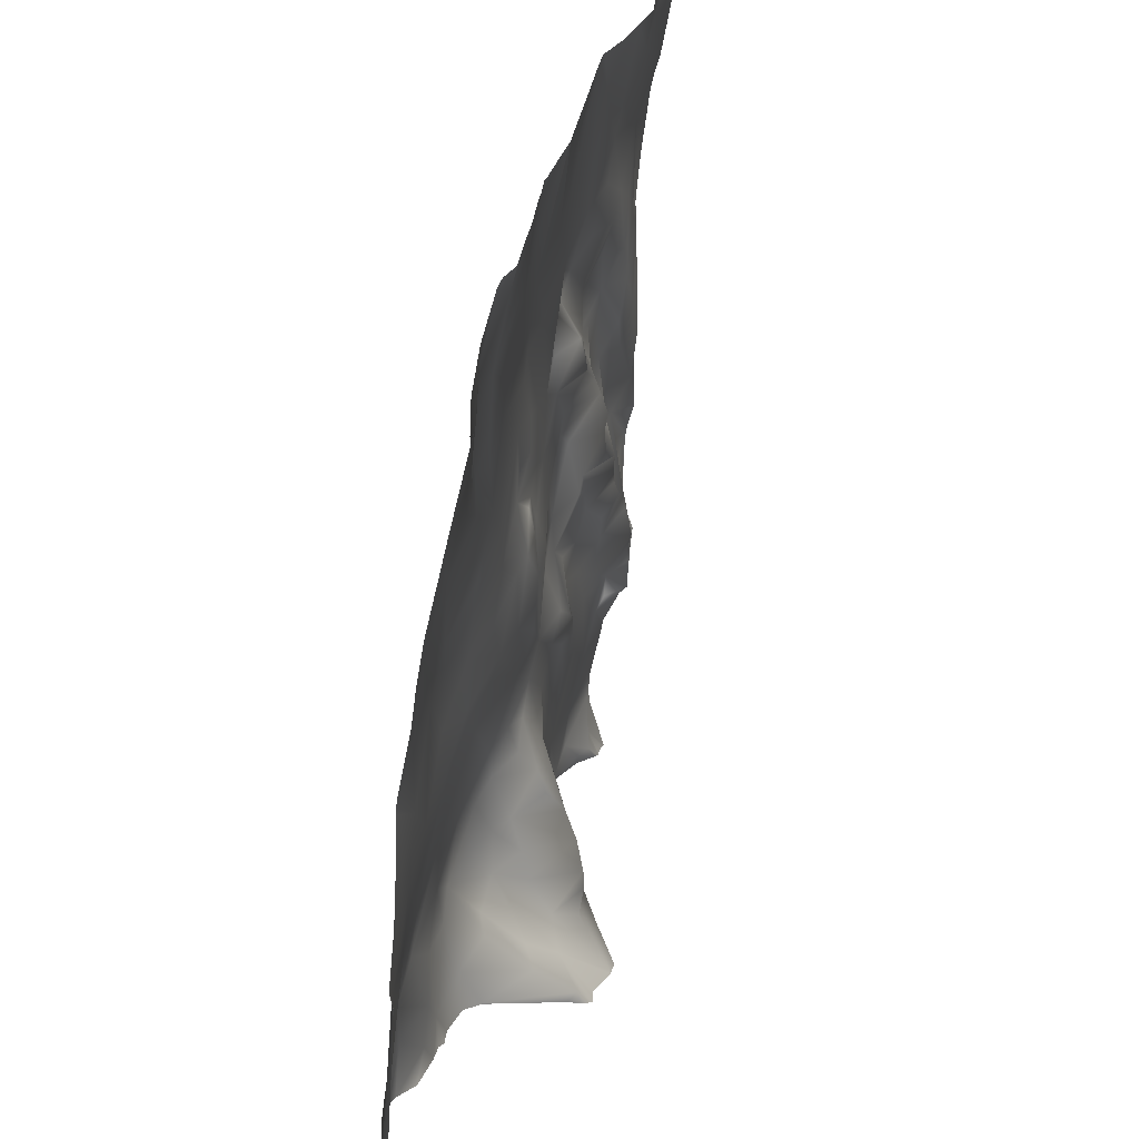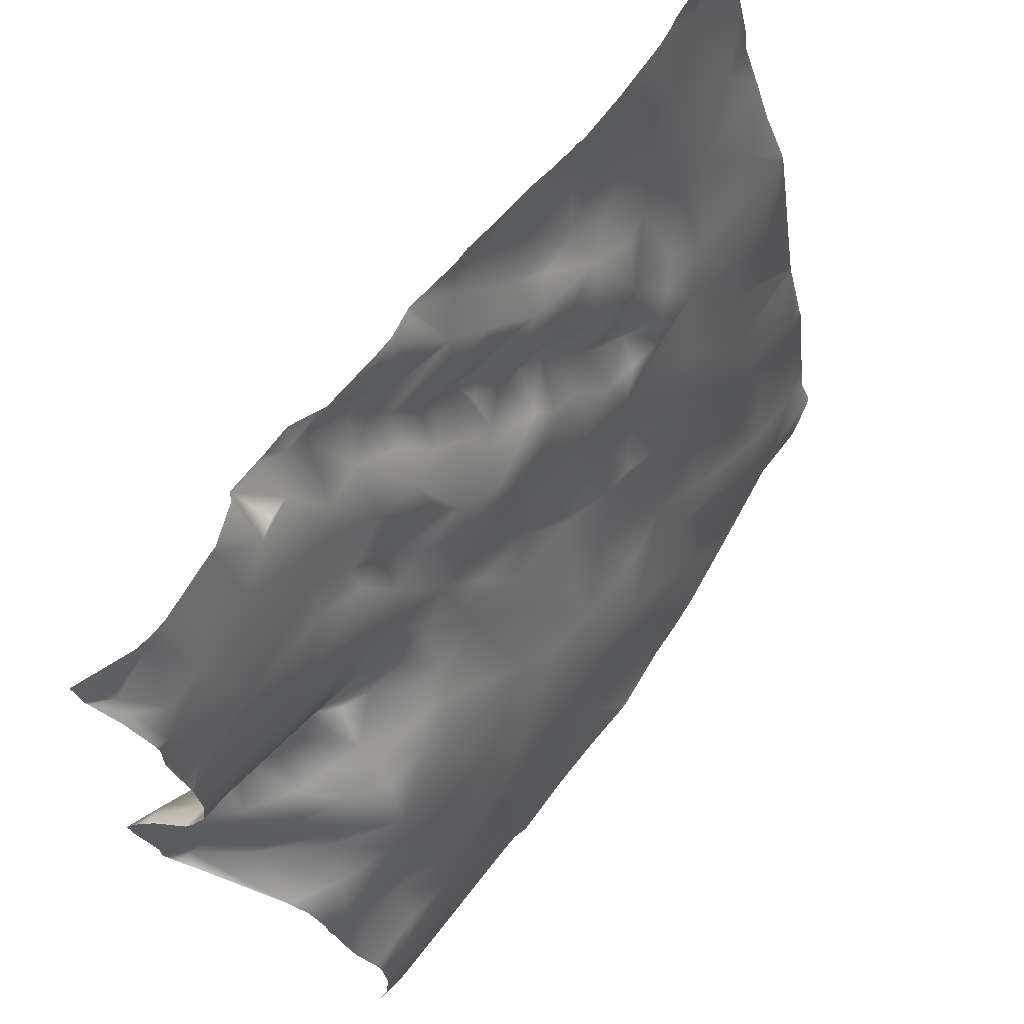
<metadata>
{"format":"obj","ext":"obj","renderer":"f3d","projection":"perspective","resolution":1024,"background":"white","views":[{"elev":-58.2,"azim":62.8,"up":"+Z"},{"elev":65.7,"azim":-75.9,"up":"+Z"}]}
</metadata>
<code>
o lod_0_212_Cube
v 387.3 16.61 -858.5
v 383.8 18.54 -860.6
v 383 19 -863
v 389.2 13.08 -867
v 384.6 14.82 -867.2
v 382.4 17.88 -864.6
v 382.5 14.7 -870.3
v 390.5 10.02 -876.8
v 397.1 10.93 -867
v 401.6 10.35 -863
v 423.2 2.895 -858.5
v 407.3 11.95 -858.1
v 414.4 7.192 -858.2
v 410 10.34 -860.3
v 403.7 13.6 -858
v 406.2 9.319 -862.2
v 404 10.27 -862.9
v 412.9 9.346 -862.2
v 407.1 5.83 -871.1
v 408.8 6.043 -868.2
v 417.2 5.959 -860.4
v 402.5 6.932 -875.3
v 412.3 2.163 -875.5
v 413.6 4.667 -867.5
v 417 6.365 -864.3
v 420 3.622 -862.8
v 419.1 4.941 -865.9
v 423.4 1.04 -863.5
v 427.7 -1.26 -864.6
v 420.9 3.31 -869.7
v 419.4 1.777 -873.8
v 416.9 -0.2429 -877
v 423.6 1.292 -872.3
v 421.1 -1.125 -876.7
v 426 -1.922 -870.2
v 425.9 -0.07491 -874.9
v 424.8 -3.288 -880.2
v 414 -0.3399 -881.7
v 428.3 -5.226 -883.3
v 407.3 4.323 -879.9
v 417.3 -2.206 -882.5
v 401.9 5.699 -879.6
v 410.7 2.499 -882.9
v 406.8 3.084 -882.3
v 412.8 1.098 -885.7
v 419 -4.081 -885.1
v 409.8 0.2381 -888.6
v 414.2 -0.7959 -888.3
v 427 -5.035 -885.3
v 418.2 -4.803 -888.7
v 424.6 -7.186 -888.6
v 432 -9.056 -885.2
v 414.3 -3.473 -896.3
v 425.7 -8.374 -894.6
v 429 -9.835 -891.8
v 397.2 6.108 -884
v 406.1 0.9701 -891.6
v 391.4 8.413 -887.1
v 385.2 12.67 -877.4
v 381.9 14.98 -874.8
v 384.2 11.84 -890.6
v 399.8 4.085 -892
v 403.3 2.542 -896.8
v 396 6.742 -895.7
v 389.7 10.47 -894.9
v 384.4 14.07 -895.1
v 387.9 15.65 -898.9
v 381.8 20.08 -897.3
v 383.9 19.5 -898.7
v 381.5 22.2 -902.6
v 386.1 15.9 -901.4
v 386.8 12.1 -904.2
v 389.1 14.99 -900.4
v 391.1 13.91 -900.3
v 394.3 11.4 -899.7
v 390.7 7.193 -905.1
v 384.5 14.1 -907.3
v 388.5 6.556 -907.6
v 393.9 4.814 -905.2
v 392 2.229 -908.4
v 386.2 9.29 -910.3
v 382.6 17.53 -910.1
v 384.9 10.87 -912.5
v 381.3 6.432 -916.7
v 389.5 2.214 -912.5
v 388.4 3.234 -914.6
v 385.1 1.978 -917.8
v 393.3 -3.552 -915.5
v 390.8 -2.677 -918.9
v 383.7 0.1841 -924.7
v 383.6 -0.9269 -929.8
v 387.6 -5.415 -935.3
v 389.6 -3.322 -930.8
v 393 -5.076 -927.2
v 383.4 -4.498 -949.3
v 382.9 -4.683 -941.4
v 392.9 -7.989 -936.9
v 401.5 -11.38 -947.1
v 395 -7.784 -931.3
v 403.5 -12.02 -941.2
v 405.3 -11.6 -936.2
v 397.9 -6.675 -922.9
v 407.5 -10.64 -927.3
v 401.8 -6.346 -914.6
v 401.1 -4.229 -910.7
v 416.1 -13.87 -927.9
v 395.3 -1.803 -910.3
v 397 -0.2559 -908.2
v 406.3 -5.369 -908.4
v 397.1 1.9 -904.7
v 402.6 -3.199 -907.2
v 397.7 8.198 -899.9
v 397.2 8.149 -897.6
v 400.1 4.667 -901.9
v 402.7 2.291 -902.2
v 406.1 -1.294 -899
v 405.1 -1.318 -904.5
v 408.3 -3.964 -905.3
v 410 -2.485 -897.4
v 415.2 -6.448 -906.5
v 414.2 -5.044 -901.1
v 418.9 -6.364 -902.4
v 416.7 -11.62 -921.3
v 421.3 -9.283 -907.8
v 422.6 -11.88 -916.1
v 420.9 -14.32 -925.2
v 422.3 -17.46 -932.7
v 427 -17.26 -926.7
v 415.5 -15.63 -938.7
v 427.8 -15.07 -920.1
v 412.8 -15.78 -944.9
v 430.3 -13.76 -912.7
v 434 -17.17 -919.8
v 431.2 -13.13 -910.5
v 436.8 -20.93 -928.8
v 436.3 -16.89 -910.5
v 432.9 -22.16 -935.1
v 439 -19.87 -922.9
v 429.3 -21.7 -939.9
v 443.3 -22.6 -927.7
v 421.8 -19.39 -946.1
v 445.7 -21.43 -915.2
v 417.7 -18.64 -949.9
v 450.9 -25.12 -922.7
v 405.3 -13.58 -951.5
v 431.4 -23.91 -950.3
v 439.6 -26.81 -949.8
v 444.4 -27.17 -944.3
v 446.2 -25.53 -935.3
v 450.9 -28.01 -940.4
v 450.6 -27.75 -936.5
v 456.4 -30.58 -945.9
v 457.3 -31.32 -942.6
v 450.4 -26.23 -932.9
v 455.6 -28.72 -936.8
v 459 -29.46 -933.1
v 463.4 -32.2 -942.1
v 463.4 -34.04 -947.8
v 463.1 -33.42 -952.4
v 470 -36.35 -952.7
v 474.4 -37.09 -951.9
v 472.9 -35.21 -946.7
v 472 -33.58 -937.2
v 465.6 -30.97 -931
v 463.4 -29.5 -926.1
v 471.6 -32.87 -932.7
v 457.4 -26.75 -920.4
v 450.3 -23.1 -913.6
v 474.4 -33.37 -929.2
v 468.9 -30.79 -922.7
v 461.4 -27.46 -915.8
v 451.9 -23.6 -911.1
v 464.2 -26.37 -907.8
v 445.2 -19.88 -909.3
v 454 -22.88 -906.4
v 440.5 -18.7 -911.9
v 441.6 -18.07 -909.3
v 443.5 -18.3 -903.8
v 437.4 -15.34 -903.5
v 435 -14.85 -905.9
v 443.3 -17.23 -899.8
v 435.3 -15.13 -908.7
v 431.5 -12.51 -906.3
v 426.7 -9.688 -905.4
v 430.6 -12.03 -901.3
v 427.1 -9.118 -899.2
v 435.4 -13.67 -897.3
v 437.1 -12.18 -889.1
v 441.4 -15.18 -894.6
v 433.6 -10.77 -887.3
v 438 -8.146 -882.7
v 440.1 -9.929 -884.6
v 435.8 -6.102 -882
v 441.8 -11.9 -887.7
v 439.9 -10.37 -881.9
v 443.3 -13.61 -883.3
v 432.9 -4.984 -881
v 438.9 -10.16 -878.6
v 443.4 -12.49 -879.8
v 429.6 -2.858 -880
v 446 -12.13 -875.5
v 432.9 -6.961 -877.9
v 437.3 -7.909 -873.2
v 431.3 -3.848 -874.8
v 428.7 -1.414 -876.5
v 428.9 -2.013 -873.4
v 431.5 -4.581 -872
v 431.5 -3.947 -867.8
v 437.5 -5.257 -868.5
v 431.6 -0.6509 -862
v 441.9 -7.743 -872.1
v 446.9 -9.357 -871.8
v 441.1 -5.454 -863.6
v 436.5 -2.378 -861.1
v 475.8 -18.24 -858.1
v 475.7 -27.95 -895.1
v 470.1 -27.95 -905.4
v 463.8 -25.36 -901.7
v 471.4 -24.9 -888.9
v 472.5 -20.84 -875.8
v 469 -16.5 -861.7
v 464.1 -20.04 -880.5
v 462.6 -16.45 -867.9
v 460.5 -21.39 -892.8
v 460.3 -14.22 -859.7
v 451.4 -10.85 -861
v 451.3 -10.87 -865.6
v 454.6 -13.16 -869.2
v 456.8 -15.39 -874.4
v 450.9 -11.85 -874.3
v 460.5 -19.03 -883.7
v 455 -15.43 -878.7
v 451.2 -14.77 -878.8
v 449.3 -16.1 -885.3
v 456.1 -18.58 -887.6
v 444.5 -14.56 -886.6
v 452.4 -19.3 -889.8
v 443.5 -12.69 -890.4
v 446.5 -14.81 -890.3
v 447.4 -15.43 -892.9
v 445.1 -17.37 -894.6
v 450 -19.21 -892.3
v 450.1 -19.88 -895.8
v 455.6 -21.41 -895.9
v 476.6 -18.42 -857.9
v 476.6 -18.4 -857.8
v 475.9 -18.2 -857.8
v 475.6 -18.16 -857.8
v 474.4 -17.79 -857.8
v 476.6 -18.45 -858.3
v 476.6 -19.04 -860.4
v 476.6 -20.7 -867.6
v 466.3 -15.32 -857.8
v 476.6 -21.75 -872.6
v 476.6 -21.91 -875.1
v 476.6 -23.68 -881.2
v 476.6 -23.84 -881.7
v 476.6 -23.75 -881.4
v 476.6 -28.01 -894.9
v 476.6 -27.88 -894.4
v 476.6 -25.55 -887.8
v 462.6 -14.46 -857.8
v 455.4 -11.86 -857.8
v 449.7 -9.516 -857.8
v 448.9 -8.996 -857.8
v 447.9 -8.487 -857.8
v 445.8 -7.367 -857.8
v 442.6 -5.526 -857.8
v 438.3 -3.368 -857.8
v 464.5 -14.99 -857.8
v 434.5 -1.358 -857.8
v 432.8 -0.71 -857.8
v 426.8 2.503 -857.8
v 426.3 2.595 -857.8
v 476.6 -28.25 -895.8
v 476.6 -28.96 -900.8
v 476.6 -30.12 -909.2
v 476.6 -31.58 -919.5
v 476.6 -31.64 -920
v 476.6 -31.71 -920.3
v 476.6 -33.84 -930
v 476.6 -32.1 -922
v 476.6 -31.78 -920.6
v 476.6 -34.17 -931.1
v 476.6 -34.39 -933.7
v 476.6 -34.96 -938.3
v 476.6 -34.66 -935.7
v 476.6 -35.07 -939.9
v 476.6 -35.69 -944.2
v 476.6 -36.4 -949.9
v 476.6 -37.32 -952.4
v 476.6 -37.58 -953.1
v 475.6 -37.57 -953.1
v 470.8 -36.61 -953.1
v 470.1 -36.37 -953.1
v 455 -31.47 -953.1
v 451.9 -30.66 -953.1
v 451.4 -30.54 -953.1
v 450.7 -30.34 -953.1
v 464 -33.73 -953.1
v 462.9 -33.45 -953.1
v 443.3 -28.44 -953.1
v 438.8 -27.01 -953.1
v 434.6 -25.49 -953.1
v 427.4 -23.39 -953.1
v 426.5 -23.08 -953.1
v 425 2.879 -857.8
v 423.1 3.296 -857.8
v 421.1 4.156 -857.8
v 414.4 7.325 -857.8
v 408.3 11.59 -857.8
v 407.5 12.04 -857.8
v 407 12.19 -857.8
v 403.6 13.7 -857.8
v 402.6 13.27 -857.8
v 413.7 8.056 -857.8
v 411.5 10.35 -857.8
v 396.5 13.8 -857.8
v 389.6 15.72 -857.8
v 397.8 13.36 -857.8
v 397.2 13.61 -857.8
v 381.2 13.31 -881.3
v 381.2 13.31 -881.3
v 381.2 13.31 -881.4
v 387.7 16.66 -857.8
v 386.3 17.45 -857.8
v 381.2 22.1 -857.8
v 381.2 22.12 -858.1
v 381.2 21.86 -858.6
v 381.2 21.36 -860.5
v 381.2 21.28 -860.9
v 381.2 20.87 -861.4
v 381.2 15.21 -870.4
v 381.2 15.54 -869.3
v 381.2 12.96 -888.5
v 381.2 12.73 -885.9
v 381.2 13.32 -881.3
v 381.2 13.45 -880.9
v 381.2 13.13 -889.9
v 381.2 13.33 -890.7
v 381.2 18.18 -864.6
v 381.2 15.23 -874.6
v 381.2 15.12 -875.1
v 420 -20.03 -953.1
v 425.7 -22.74 -953.1
v 415.3 -17.95 -953.1
v 413.1 -17 -953.1
v 407.1 -14.62 -953.1
v 406.4 -14.09 -953.1
v 405.6 -13.47 -953.1
v 390.7 -6.96 -953.1
v 388.9 -5.977 -953.1
v 402.4 -12 -953.1
v 381.2 14.83 -893.6
v 381.2 15.72 -895
v 381.2 19.48 -896.8
v 381.2 13.4 -890.9
v 381.2 22.63 -902.4
v 381.2 23.04 -901
v 381.2 21.71 -899
v 381.2 20.25 -907.1
v 381.2 22.47 -902.9
v 381.2 20.12 -909.1
v 381.2 20.21 -908.3
v 381.2 4.253 -918.9
v 381.2 6.441 -916.7
v 381.2 2.56 -923.1
v 381.2 1.679 -926.1
v 381.2 2.338 -925.2
v 381.2 -3.198 -937
v 381.2 -2.711 -936
v 381.2 -3.396 -938.1
v 381.2 -2.324 -953.1
v 381.2 -2.525 -952.5
v 381.2 22.55 -902.7
v 381.2 22.53 -902.8
v 381.2 18.68 -910.1
v 381.2 16.97 -910.8
v 381.2 6.55 -916.6
v 381.2 6.494 -916.7
v 381.2 1.224 -928.1
v 381.2 -0.4288 -933
v 381.2 -3.814 -942.1
v 381.2 -3.559 -946.5
v 381.2 -3.329 -948.8
f 2 328 1
f 1 3 2
f 2 331 330
f 1 5 3
f 1 4 5
f 3 332 331
f 5 6 3
f 6 5 7
f 6 334 341
f 5 4 7
f 7 333 334
f 4 8 7
f 9 8 4
f 318 9 4
f 15 315 314
f 12 14 16
f 12 16 15
f 15 17 10
f 16 17 15
f 16 10 17
f 13 18 14
f 18 16 14
f 16 19 10
f 10 19 9
f 18 20 16
f 20 19 16
f 21 18 13
f 11 21 13
f 19 22 9
f 22 8 9
f 20 23 19
f 19 23 22
f 18 24 20
f 24 23 20
f 21 25 18
f 25 24 18
f 26 25 21
f 11 26 21
f 26 27 25
f 25 27 24
f 11 28 26
f 28 27 26
f 29 28 11
f 28 29 27
f 30 24 27
f 29 30 27
f 30 31 24
f 31 32 24
f 24 32 23
f 33 31 30
f 31 34 32
f 33 34 31
f 35 33 30
f 35 30 29
f 33 36 34
f 35 36 33
f 37 32 34
f 36 37 34
f 32 38 23
f 39 37 36
f 23 38 40
f 23 40 22
f 32 41 38
f 40 42 22
f 22 42 8
f 38 43 40
f 40 44 42
f 40 43 44
f 41 45 38
f 38 45 43
f 32 46 41
f 41 46 45
f 32 37 46
f 43 45 47
f 43 47 44
f 46 48 45
f 45 48 47
f 37 49 46
f 39 49 37
f 46 50 48
f 49 51 46
f 51 50 46
f 52 49 39
f 52 51 49
f 50 53 48
f 48 53 47
f 54 50 51
f 54 53 50
f 55 54 51
f 44 47 56
f 44 56 42
f 8 42 56
f 47 57 56
f 47 53 57
f 8 322 323
f 56 57 58
f 58 322 56
f 323 59 8
f 8 59 7
f 7 59 60
f 59 338 60
f 60 333 7
f 60 343 342
f 60 338 343
f 58 336 324
f 61 336 58
f 62 61 58
f 57 62 58
f 57 63 62
f 61 357 340
f 62 63 64
f 62 64 61
f 61 64 65
f 61 65 66
f 61 354 357
f 64 67 65
f 65 67 66
f 68 355 66
f 66 69 68
f 66 67 69
f 68 360 356
f 69 360 68
f 70 376 375
f 70 359 69
f 71 70 69
f 67 71 69
f 70 362 376
f 71 72 70
f 67 73 71
f 73 72 71
f 67 74 73
f 74 72 73
f 75 74 67
f 64 75 67
f 74 76 72
f 75 76 74
f 72 77 70
f 77 362 70
f 76 78 72
f 78 77 72
f 75 79 76
f 76 80 78
f 79 80 76
f 78 81 77
f 80 81 78
f 77 364 361
f 77 81 82
f 82 364 77
f 81 83 82
f 84 378 82
f 83 84 82
f 81 85 83
f 80 85 81
f 85 86 83
f 83 87 84
f 86 87 83
f 85 88 86
f 80 88 85
f 86 89 87
f 88 89 86
f 84 365 366
f 89 90 87
f 87 367 365
f 84 366 380
f 90 369 367
f 90 368 369
f 91 382 381
f 90 381 368
f 91 371 382
f 92 371 91
f 93 92 91
f 90 93 91
f 94 93 90
f 94 90 89
f 95 374 385
f 95 385 384
f 96 383 372
f 96 384 383
f 92 372 370
f 92 97 96
f 97 92 93
f 98 95 96
f 99 97 93
f 94 99 93
f 97 100 96
f 100 98 96
f 101 97 99
f 101 100 97
f 102 99 94
f 102 94 89
f 88 102 89
f 103 99 102
f 103 101 99
f 104 102 88
f 104 103 102
f 105 104 88
f 106 101 103
f 105 88 107
f 107 88 80
f 108 107 80
f 108 105 107
f 108 80 79
f 109 104 105
f 110 108 79
f 110 79 75
f 111 105 108
f 111 108 110
f 109 105 111
f 112 110 75
f 64 112 75
f 113 112 64
f 64 63 113
f 63 112 113
f 112 114 110
f 115 114 112
f 115 110 114
f 63 115 112
f 115 111 110
f 63 116 115
f 117 111 115
f 116 117 115
f 117 118 111
f 118 117 116
f 118 109 111
f 119 116 63
f 119 118 116
f 119 63 57
f 53 119 57
f 120 109 118
f 119 120 118
f 53 121 119
f 119 121 120
f 122 121 53
f 120 123 109
f 123 104 109
f 123 103 104
f 123 106 103
f 121 124 120
f 122 124 121
f 120 125 123
f 124 125 120
f 126 106 123
f 125 126 123
f 126 127 106
f 128 126 125
f 128 127 126
f 127 129 106
f 106 129 101
f 130 128 125
f 129 131 101
f 131 100 101
f 132 130 125
f 132 125 124
f 133 128 130
f 132 133 130
f 134 132 124
f 133 135 128
f 136 132 134
f 136 133 132
f 135 137 128
f 137 127 128
f 138 135 133
f 137 139 127
f 127 139 129
f 140 137 135
f 140 135 138
f 139 141 129
f 129 141 131
f 142 138 133
f 142 133 136
f 141 143 131
f 142 144 138
f 144 140 138
f 131 143 145
f 131 145 100
f 145 98 100
f 98 145 95
f 141 345 143
f 143 347 145
f 146 306 141
f 139 146 141
f 143 344 346
f 139 147 146
f 147 304 146
f 146 304 305
f 148 147 139
f 137 148 139
f 147 302 303
f 149 148 137
f 149 137 140
f 148 299 147
f 149 150 148
f 140 151 149
f 151 150 149
f 152 148 150
f 152 298 148
f 151 153 150
f 153 152 150
f 154 151 140
f 144 154 140
f 154 155 151
f 155 153 151
f 156 155 154
f 144 156 154
f 157 153 155
f 156 157 155
f 153 158 152
f 157 158 153
f 296 152 159
f 158 159 152
f 159 301 296
f 158 160 159
f 160 300 159
f 161 160 158
f 160 294 295
f 161 294 160
f 162 161 158
f 157 162 158
f 288 162 163
f 163 162 157
f 163 157 164
f 164 157 156
f 165 164 156
f 165 156 144
f 165 166 164
f 166 163 164
f 165 144 167
f 166 287 163
f 168 167 144
f 168 144 142
f 169 166 165
f 170 165 167
f 170 169 165
f 170 167 171
f 280 170 171
f 171 167 172
f 172 167 168
f 172 168 174
f 174 168 142
f 175 171 172
f 173 171 175
f 174 142 176
f 176 142 136
f 174 176 177
f 177 176 136
f 172 174 178
f 174 177 178
f 175 172 178
f 179 177 136
f 178 177 179
f 179 136 180
f 181 175 178
f 180 136 182
f 182 136 134
f 180 182 183
f 182 134 183
f 183 134 184
f 180 183 184
f 134 124 184
f 122 184 124
f 53 184 122
f 180 184 185
f 179 180 185
f 186 184 53
f 185 184 186
f 54 186 53
f 55 186 54
f 187 179 185
f 187 185 186
f 187 178 179
f 187 186 55
f 181 178 187
f 188 187 55
f 189 181 187
f 188 189 187
f 190 188 55
f 190 55 51
f 52 190 51
f 191 188 190
f 191 190 52
f 191 192 188
f 191 52 193
f 192 194 188
f 194 189 188
f 195 192 191
f 195 191 193
f 196 194 192
f 196 192 195
f 193 52 197
f 197 52 39
f 198 195 193
f 198 193 197
f 199 196 195
f 198 199 195
f 200 197 39
f 201 199 198
f 201 196 199
f 198 197 202
f 202 197 200
f 203 198 202
f 201 198 203
f 204 202 200
f 203 202 204
f 200 39 205
f 204 200 205
f 205 39 36
f 206 205 36
f 206 204 205
f 35 206 36
f 207 204 206
f 207 206 35
f 203 204 207
f 208 207 35
f 208 203 207
f 208 35 29
f 209 203 208
f 210 208 29
f 209 208 210
f 29 273 210
f 211 203 209
f 201 203 211
f 212 211 209
f 212 201 211
f 213 209 210
f 213 212 209
f 214 213 210
f 210 271 214
f 268 213 214
f 352 374 95
f 95 351 352
f 145 351 95
f 145 350 353
f 145 349 350
f 216 259 275
f 276 217 216
f 278 173 217
f 218 217 173
f 216 217 218
f 220 255 256
f 251 221 215
f 221 249 215
f 221 220 223
f 220 222 223
f 219 216 224
f 219 224 222
f 216 218 224
f 225 223 226
f 226 265 264
f 223 227 226
f 227 266 265
f 223 228 227
f 227 228 212
f 223 229 228
f 223 222 229
f 228 230 212
f 228 229 230
f 230 201 212
f 222 231 229
f 222 224 231
f 229 232 230
f 229 231 232
f 230 233 201
f 232 233 230
f 233 234 201
f 232 234 233
f 201 234 196
f 232 231 235
f 232 235 234
f 231 224 235
f 234 236 196
f 236 194 196
f 235 237 234
f 235 224 237
f 236 238 194
f 238 189 194
f 234 239 236
f 236 239 238
f 234 237 239
f 238 240 189
f 239 240 238
f 240 241 189
f 189 241 181
f 242 240 239
f 237 242 239
f 240 243 241
f 242 243 240
f 241 243 181
f 237 244 242
f 244 243 242
f 243 244 181
f 237 224 244
f 244 175 181
f 224 218 244
f 244 173 175
f 218 173 244
f 308 307 11
f 266 213 267
f 260 219 261
f 287 286 163
f 275 276 216
f 380 379 84
f 273 272 210
f 320 315 10
f 270 221 223
f 286 288 163
f 330 329 2
f 245 250 215
f 309 308 11
f 339 335 61
f 254 255 220
f 281 284 169
f 316 310 13
f 377 363 82
f 263 226 264
f 313 312 12
f 270 225 262
f 375 358 70
f 307 29 11
f 312 311 12
f 313 15 314
f 341 332 6
f 257 222 258
f 309 13 310
f 263 262 225
f 319 1 325
f 269 268 214
f 282 170 283
f 284 166 169
f 300 301 159
f 290 161 162
f 289 290 162
f 291 293 161
f 299 302 147
f 328 326 1
f 378 377 82
f 252 220 221
f 260 259 216
f 347 348 145
f 316 14 317
f 247 245 215
f 279 171 173
f 282 281 169
f 258 220 256
f 271 269 214
f 321 10 9
f 250 251 215
f 249 248 215
f 326 325 1
f 257 261 219
f 340 339 61
f 348 349 145
f 345 344 143
f 277 278 217
f 248 247 215
f 319 318 4
f 311 14 12
f 355 354 66
f 2 329 328
f 2 3 331
f 3 6 332
f 6 7 334
f 318 321 9
f 15 10 315
f 8 56 322
f 58 324 322
f 323 337 59
f 59 337 338
f 60 342 333
f 61 335 336
f 61 66 354
f 68 356 355
f 69 359 360
f 70 358 359
f 77 361 362
f 82 363 364
f 84 379 378
f 84 87 365
f 87 90 367
f 90 91 381
f 92 370 371
f 96 95 384
f 92 96 372
f 141 306 345
f 143 346 347
f 146 305 306
f 147 303 304
f 148 298 299
f 152 297 298
f 296 297 152
f 160 295 300
f 161 293 294
f 288 289 162
f 166 285 287
f 280 283 170
f 29 274 273
f 210 272 271
f 268 267 213
f 352 373 374
f 145 353 351
f 276 277 217
f 278 279 173
f 251 252 221
f 221 253 249
f 226 227 265
f 227 212 266
f 266 212 213
f 260 216 219
f 270 253 221
f 263 225 226
f 270 223 225
f 307 274 29
f 313 12 15
f 257 219 222
f 309 11 13
f 319 4 1
f 282 169 170
f 284 285 166
f 290 291 161
f 291 292 293
f 328 327 326
f 252 254 220
f 316 13 14
f 247 246 245
f 279 280 171
f 258 222 220
f 321 320 10
f 311 317 14

</code>
